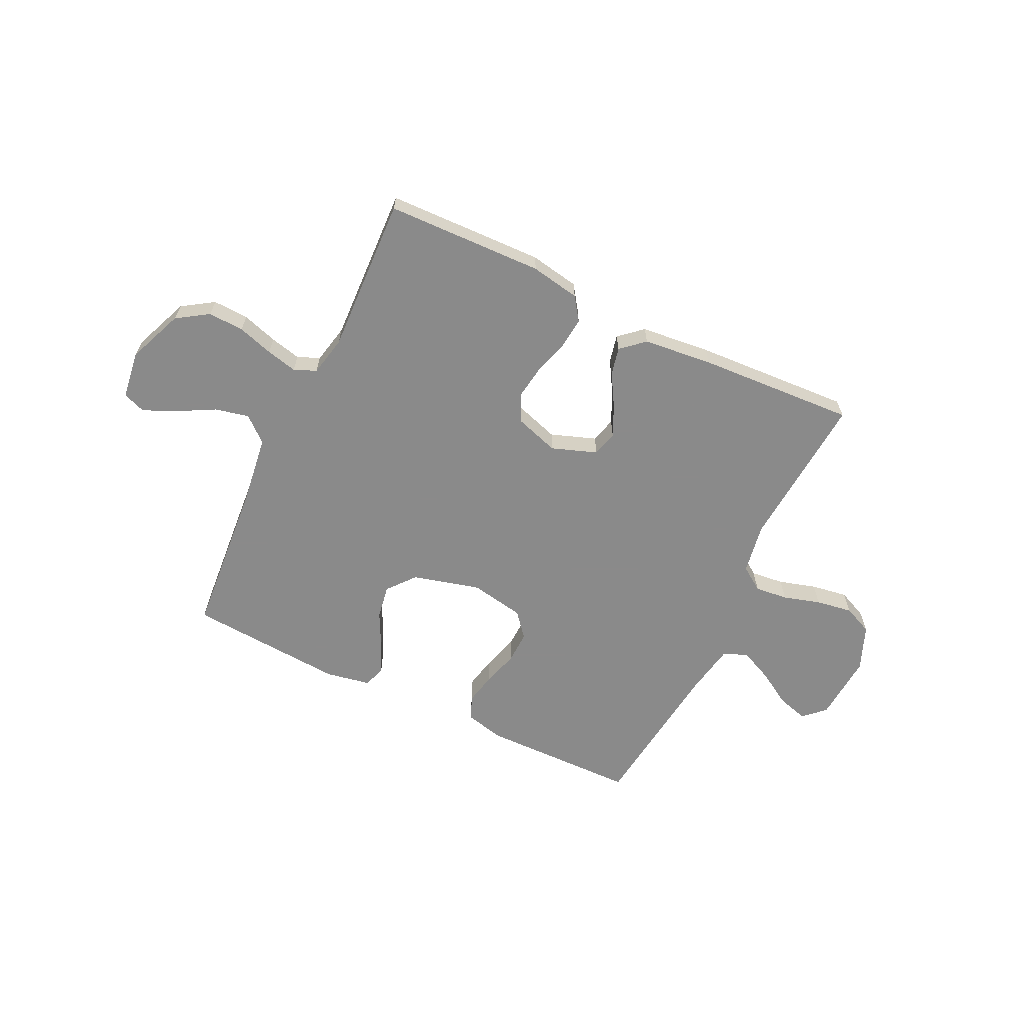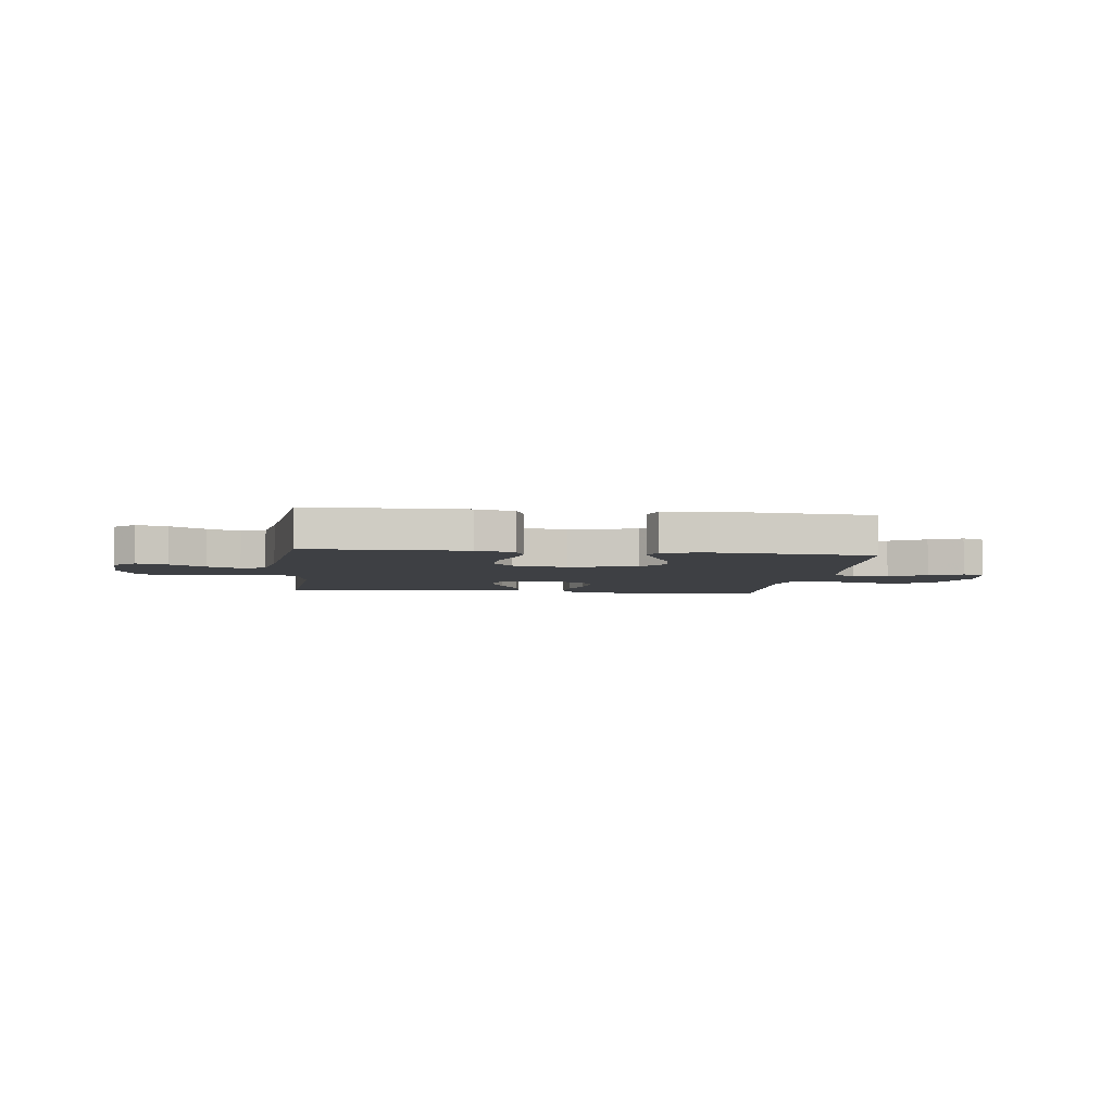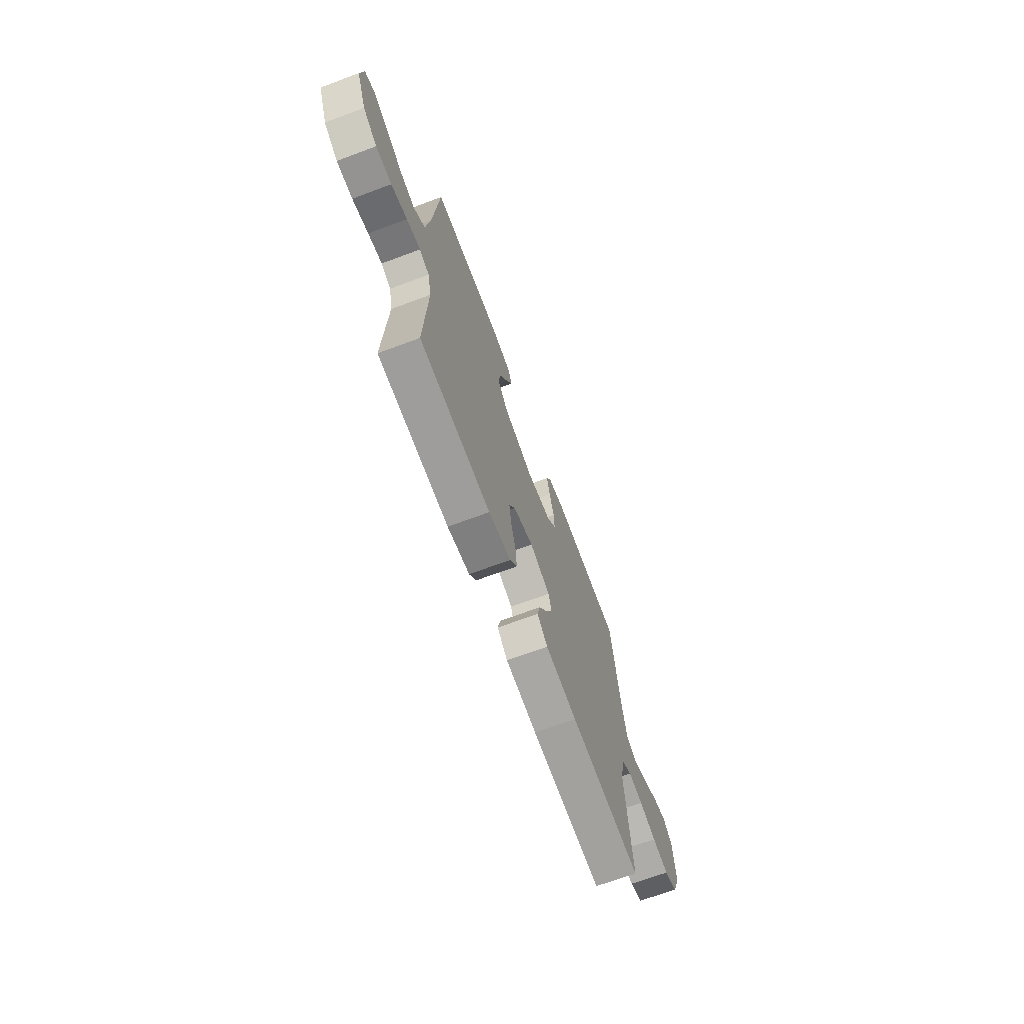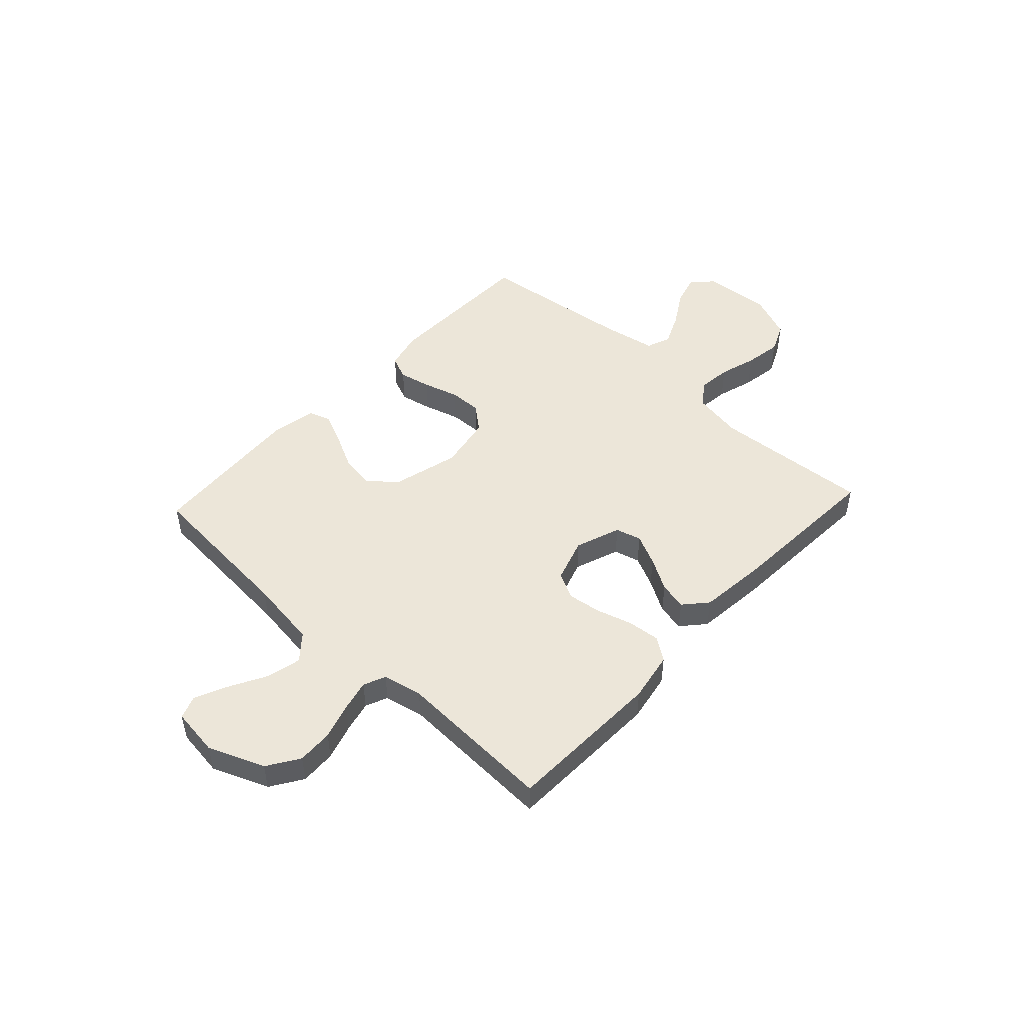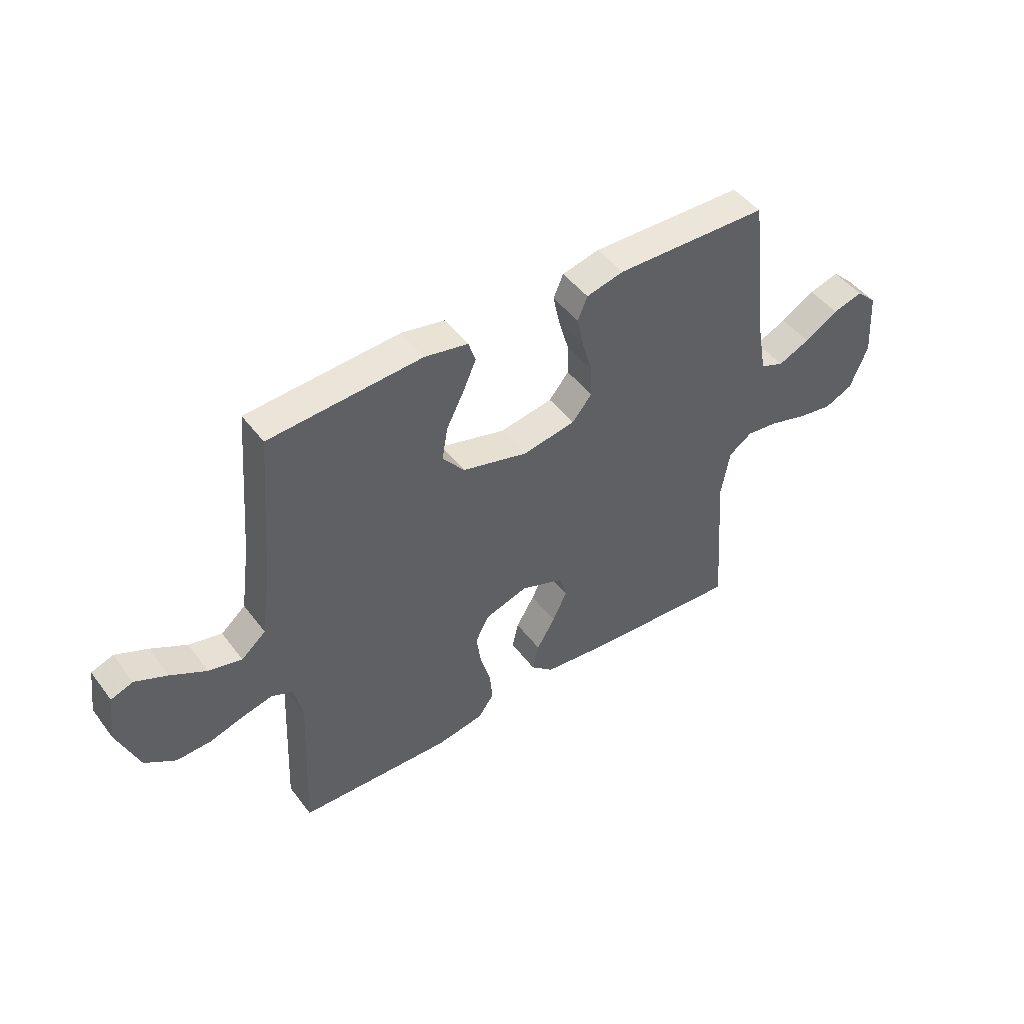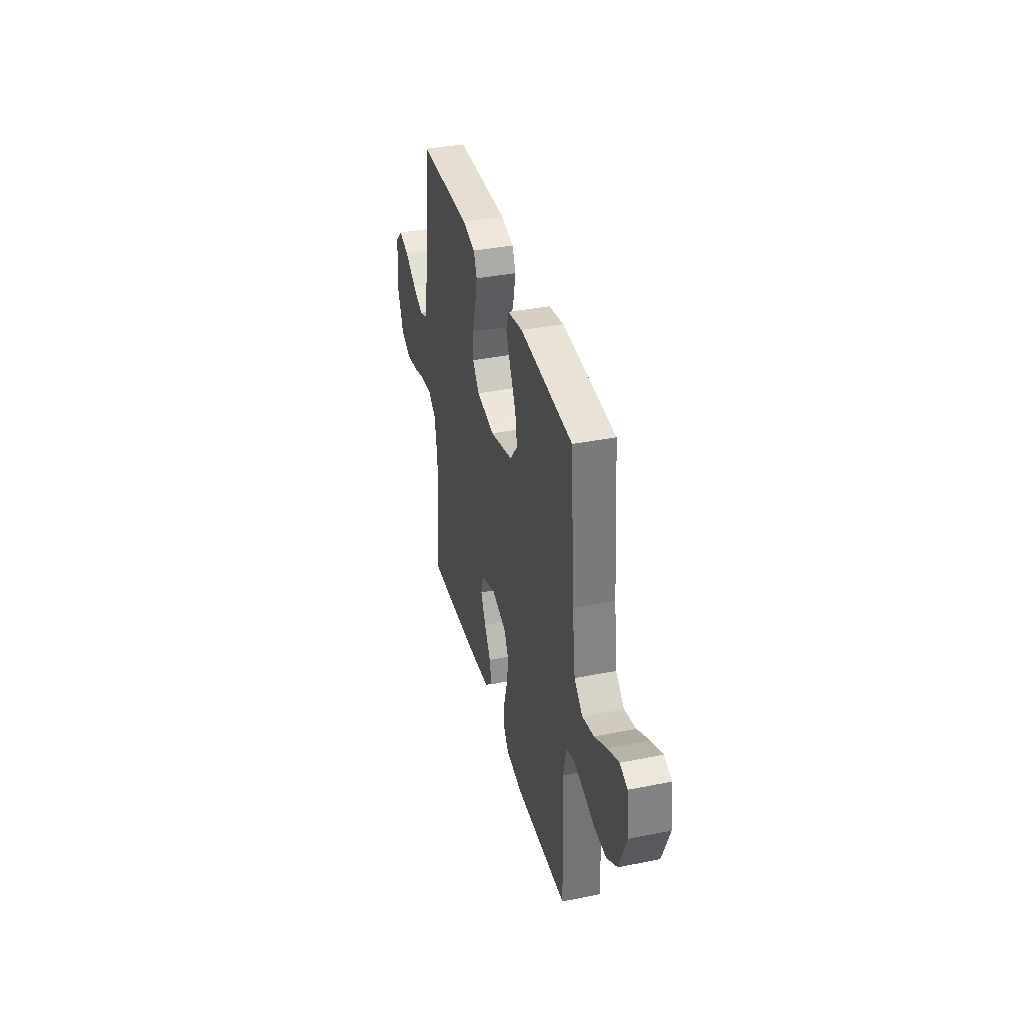
<metadata>
{"format":"obj","ext":"obj","renderer":"f3d","projection":"perspective","resolution":1024,"background":"white","views":[{"elev":-63.6,"azim":154.3,"up":"+Y"},{"elev":-4.9,"azim":-7.3,"up":"+Y"},{"elev":-69.1,"azim":110.4,"up":"+Z"},{"elev":48.6,"azim":132.9,"up":"+Y"},{"elev":46.8,"azim":145.0,"up":"+Z"},{"elev":36.8,"azim":75.5,"up":"+Z"}]}
</metadata>
<code>
v 0.5 0.07 0.5
v 0.524 0.07 0.2
v 0.542 0.07 0.068
v 0.59 0.07 0.027
v 0.655 0.07 0.042
v 0.725 0.07 0.08
v 0.788 0.07 0.108
v 0.831 0.07 0.092
v 0.843 0.07 0
v 0.8 0.07 -0.106
v 0.74 0.07 -0.145
v 0.672 0.07 -0.142
v 0.604 0.07 -0.121
v 0.545 0.07 -0.107
v 0.503 0.07 -0.125
v 0.487 0.07 -0.2
v 0.5 0.07 -0.5
v 0.2 0.07 -0.509
v 0.106 0.07 -0.492
v 0.075 0.07 -0.448
v 0.081 0.07 -0.387
v 0.101 0.07 -0.319
v 0.11 0.07 -0.255
v 0.084 0.07 -0.204
v 0 0.07 -0.177
v -0.086 0.07 -0.208
v -0.099 0.07 -0.257
v -0.071 0.07 -0.316
v -0.035 0.07 -0.377
v -0.023 0.07 -0.43
v -0.067 0.07 -0.469
v -0.2 0.07 -0.483
v -0.5 0.07 -0.5
v -0.478 0.07 -0.2
v -0.495 0.07 -0.104
v -0.541 0.07 -0.072
v -0.604 0.07 -0.079
v -0.675 0.07 -0.1
v -0.745 0.07 -0.111
v -0.801 0.07 -0.086
v -0.836 0.07 0
v -0.827 0.07 0.129
v -0.787 0.07 0.167
v -0.728 0.07 0.15
v -0.662 0.07 0.11
v -0.6 0.07 0.082
v -0.554 0.07 0.1
v -0.536 0.07 0.2
v -0.5 0.07 0.5
v -0.2 0.07 0.505
v -0.127 0.07 0.487
v -0.108 0.07 0.442
v -0.121 0.07 0.381
v -0.141 0.07 0.313
v -0.143 0.07 0.251
v -0.104 0.07 0.204
v 0 0.07 0.185
v 0.129 0.07 0.219
v 0.172 0.07 0.272
v 0.161 0.07 0.337
v 0.127 0.07 0.404
v 0.101 0.07 0.463
v 0.115 0.07 0.505
v 0.2 0.07 0.521
v 0.5 0 0.5
v 0.524 0 0.2
v 0.542 0 0.068
v 0.59 0 0.027
v 0.655 0 0.042
v 0.725 0 0.08
v 0.788 0 0.108
v 0.831 0 0.092
v 0.843 0 0
v 0.8 0 -0.106
v 0.74 0 -0.145
v 0.672 0 -0.142
v 0.604 0 -0.121
v 0.545 0 -0.107
v 0.503 0 -0.125
v 0.487 0 -0.2
v 0.5 0 -0.5
v 0.2 0 -0.509
v 0.106 0 -0.492
v 0.075 0 -0.448
v 0.081 0 -0.387
v 0.101 0 -0.319
v 0.11 0 -0.255
v 0.084 0 -0.204
v 0 0 -0.177
v -0.086 0 -0.208
v -0.099 0 -0.257
v -0.071 0 -0.316
v -0.035 0 -0.377
v -0.023 0 -0.43
v -0.067 0 -0.469
v -0.2 0 -0.483
v -0.5 0 -0.5
v -0.478 0 -0.2
v -0.495 0 -0.104
v -0.541 0 -0.072
v -0.604 0 -0.079
v -0.675 0 -0.1
v -0.745 0 -0.111
v -0.801 0 -0.086
v -0.836 0 0
v -0.827 0 0.129
v -0.787 0 0.167
v -0.728 0 0.15
v -0.662 0 0.11
v -0.6 0 0.082
v -0.554 0 0.1
v -0.536 0 0.2
v -0.5 0 0.5
v -0.2 0 0.505
v -0.127 0 0.487
v -0.108 0 0.442
v -0.121 0 0.381
v -0.141 0 0.313
v -0.143 0 0.251
v -0.104 0 0.204
v 0 0 0.185
v 0.129 0 0.219
v 0.172 0 0.272
v 0.161 0 0.337
v 0.127 0 0.404
v 0.101 0 0.463
v 0.115 0 0.505
v 0.2 0 0.521
f 64 1 2
f 63 64 2
f 62 63 2
f 61 62 2
f 60 61 2
f 59 60 2 3
f 58 59 3 4
f 57 58 4
f 56 57 4
f 52 53 54
f 51 52 54
f 50 51 54
f 49 50 54
f 48 49 54
f 47 48 54 55
f 46 47 55 56
f 43 44 45
f 42 43 45
f 41 42 45
f 40 41 45
f 39 40 45
f 38 39 45
f 37 38 45
f 36 37 45 46
f 46 56 4
f 36 46 4
f 35 36 4
f 32 33 34
f 31 32 34
f 30 31 34
f 29 30 34
f 28 29 34
f 27 28 34 35
f 20 21 22
f 19 20 22
f 18 19 22
f 17 18 22
f 16 17 22
f 15 16 22 23
f 14 15 23 24
f 11 12 13
f 10 11 13
f 9 10 13
f 8 9 13
f 7 8 13
f 6 7 13
f 5 6 13
f 4 5 13 14
f 26 27 35
f 25 26 35
f 25 35 4 14
f 14 24 25
f 66 65 128
f 66 128 127
f 66 127 126
f 66 126 125
f 66 125 124
f 67 66 124 123
f 68 67 123 122
f 68 122 121
f 68 121 120
f 118 117 116
f 118 116 115
f 118 115 114
f 118 114 113
f 118 113 112
f 119 118 112 111
f 120 119 111 110
f 109 108 107
f 109 107 106
f 109 106 105
f 109 105 104
f 109 104 103
f 109 103 102
f 109 102 101
f 110 109 101 100
f 68 120 110
f 68 110 100
f 68 100 99
f 98 97 96
f 98 96 95
f 98 95 94
f 98 94 93
f 98 93 92
f 99 98 92 91
f 86 85 84
f 86 84 83
f 86 83 82
f 86 82 81
f 86 81 80
f 87 86 80 79
f 88 87 79 78
f 77 76 75
f 77 75 74
f 77 74 73
f 77 73 72
f 77 72 71
f 77 71 70
f 77 70 69
f 78 77 69 68
f 99 91 90
f 99 90 89
f 78 68 99 89
f 89 88 78
f 1 65 66 2
f 2 66 67 3
f 3 67 68 4
f 4 68 69 5
f 5 69 70 6
f 6 70 71 7
f 7 71 72 8
f 8 72 73 9
f 9 73 74 10
f 10 74 75 11
f 11 75 76 12
f 12 76 77 13
f 13 77 78 14
f 14 78 79 15
f 15 79 80 16
f 16 80 81 17
f 17 81 82 18
f 18 82 83 19
f 19 83 84 20
f 20 84 85 21
f 21 85 86 22
f 22 86 87 23
f 23 87 88 24
f 24 88 89 25
f 25 89 90 26
f 26 90 91 27
f 27 91 92 28
f 28 92 93 29
f 29 93 94 30
f 30 94 95 31
f 31 95 96 32
f 32 96 97 33
f 33 97 98 34
f 34 98 99 35
f 35 99 100 36
f 36 100 101 37
f 37 101 102 38
f 38 102 103 39
f 39 103 104 40
f 40 104 105 41
f 41 105 106 42
f 42 106 107 43
f 43 107 108 44
f 44 108 109 45
f 45 109 110 46
f 46 110 111 47
f 47 111 112 48
f 48 112 113 49
f 49 113 114 50
f 50 114 115 51
f 51 115 116 52
f 52 116 117 53
f 53 117 118 54
f 54 118 119 55
f 55 119 120 56
f 56 120 121 57
f 57 121 122 58
f 58 122 123 59
f 59 123 124 60
f 60 124 125 61
f 61 125 126 62
f 62 126 127 63
f 63 127 128 64
f 64 128 65 1

</code>
